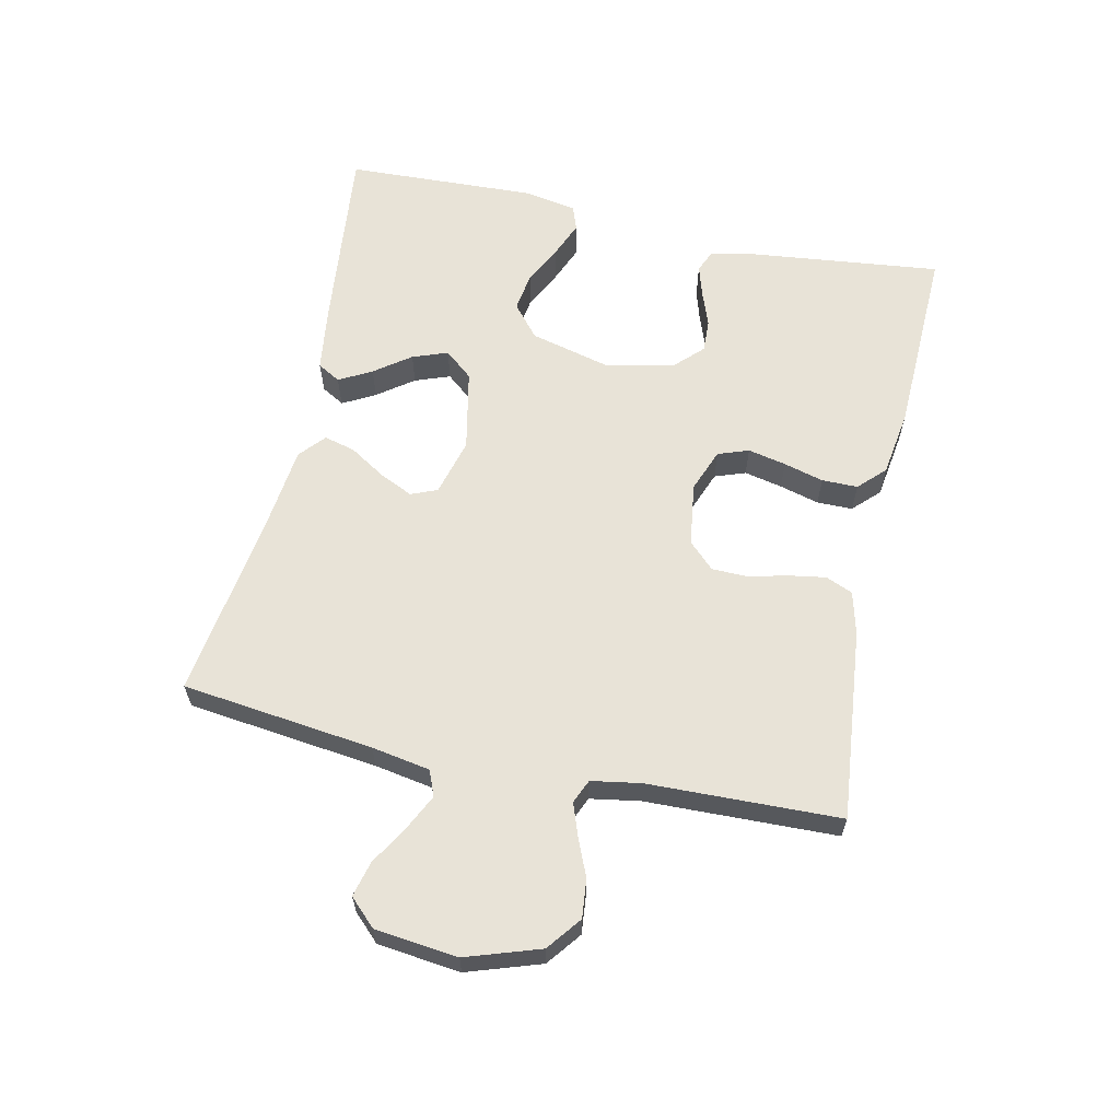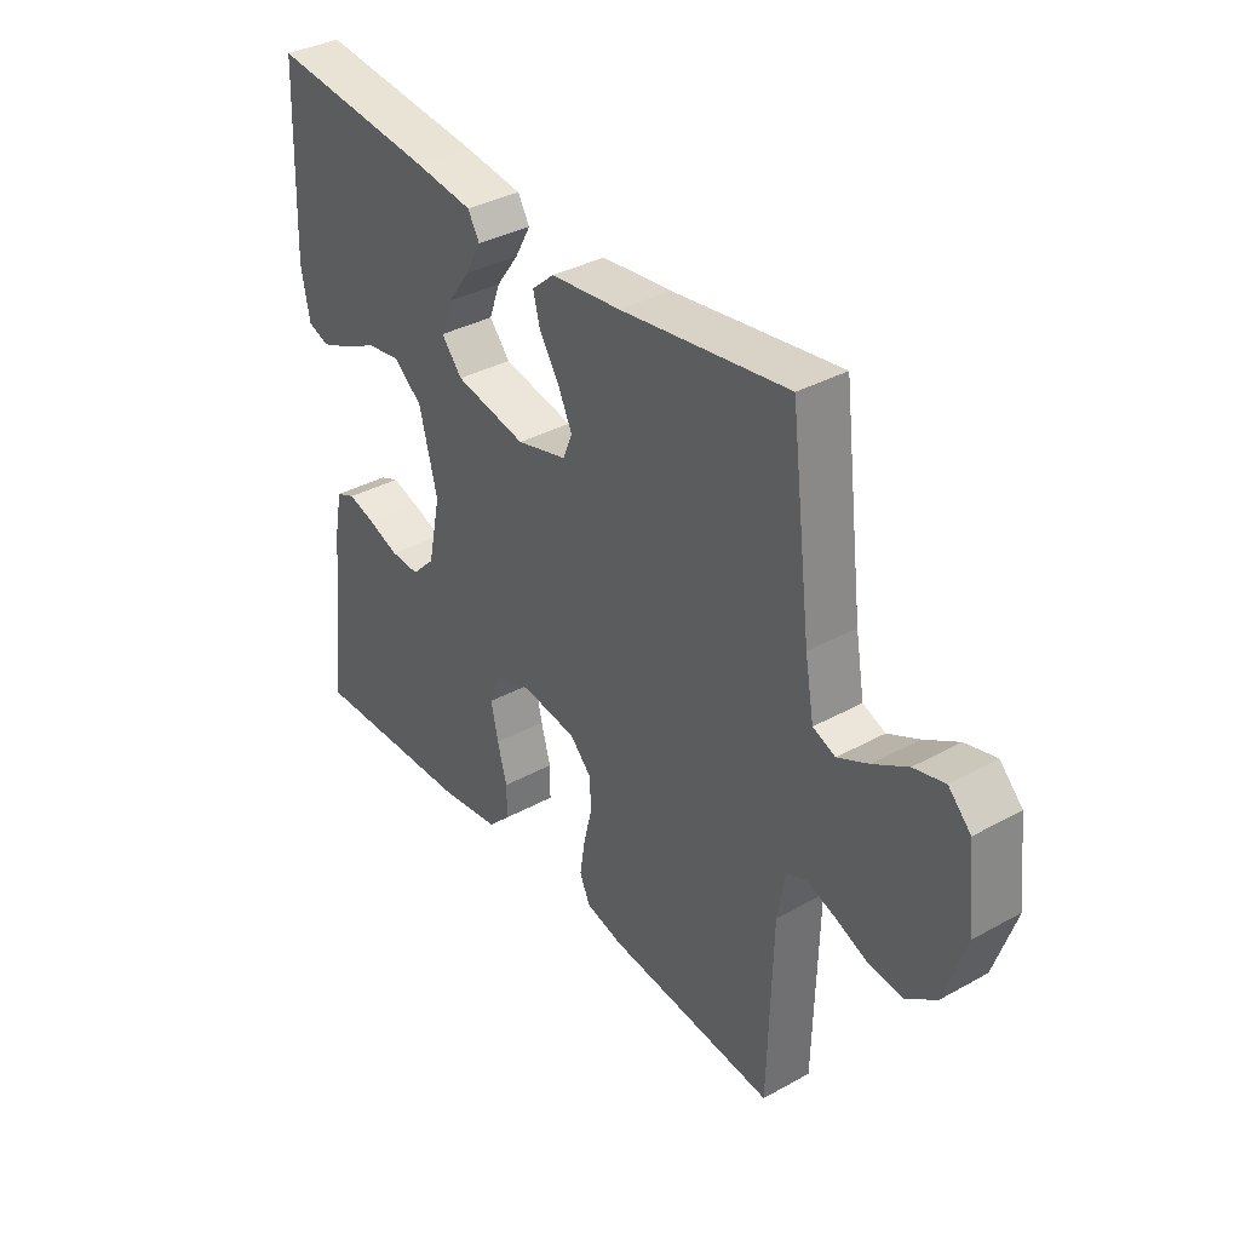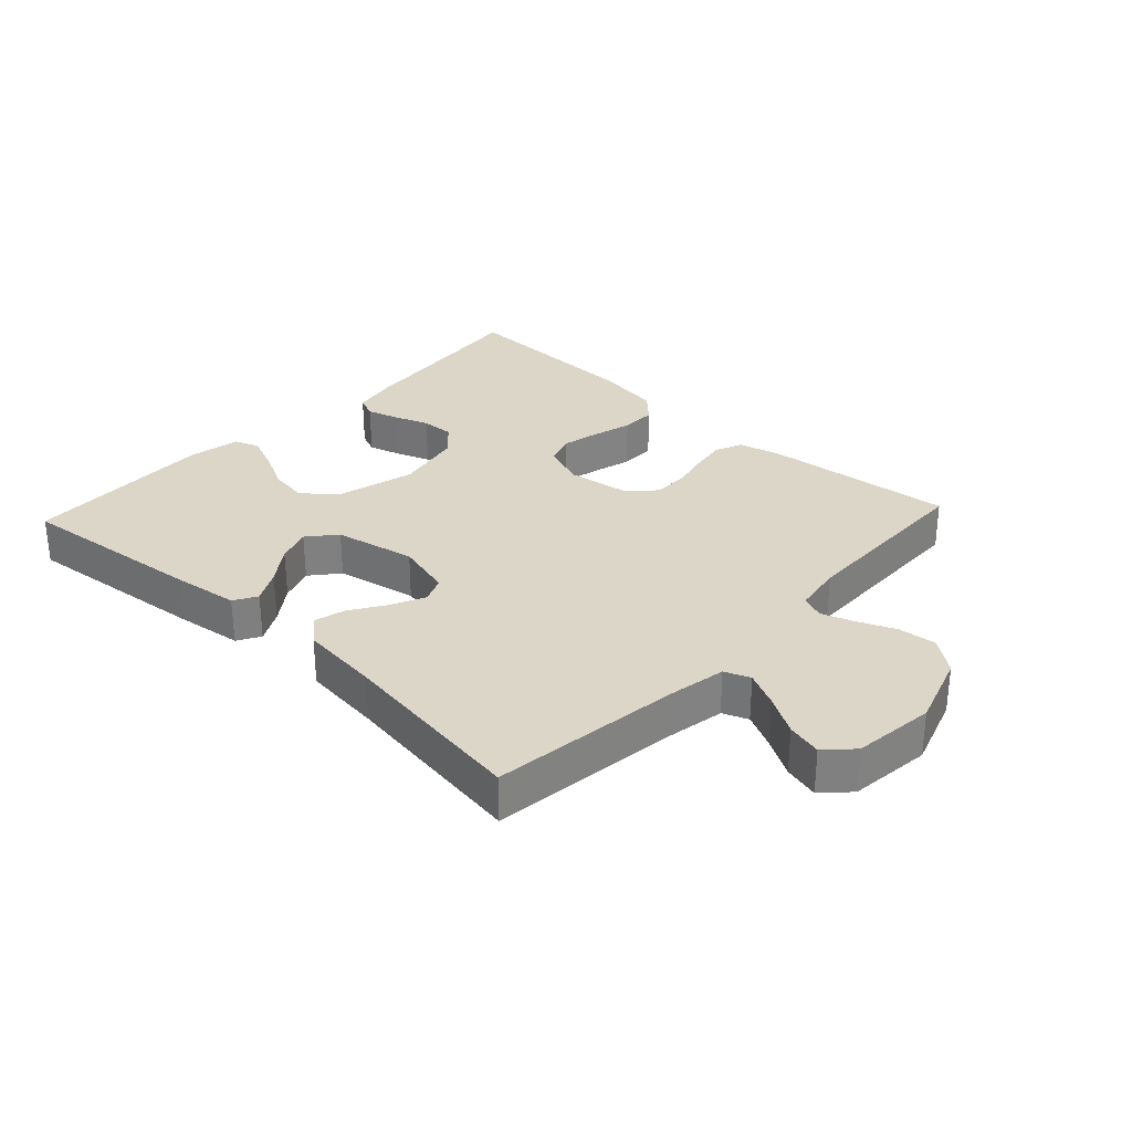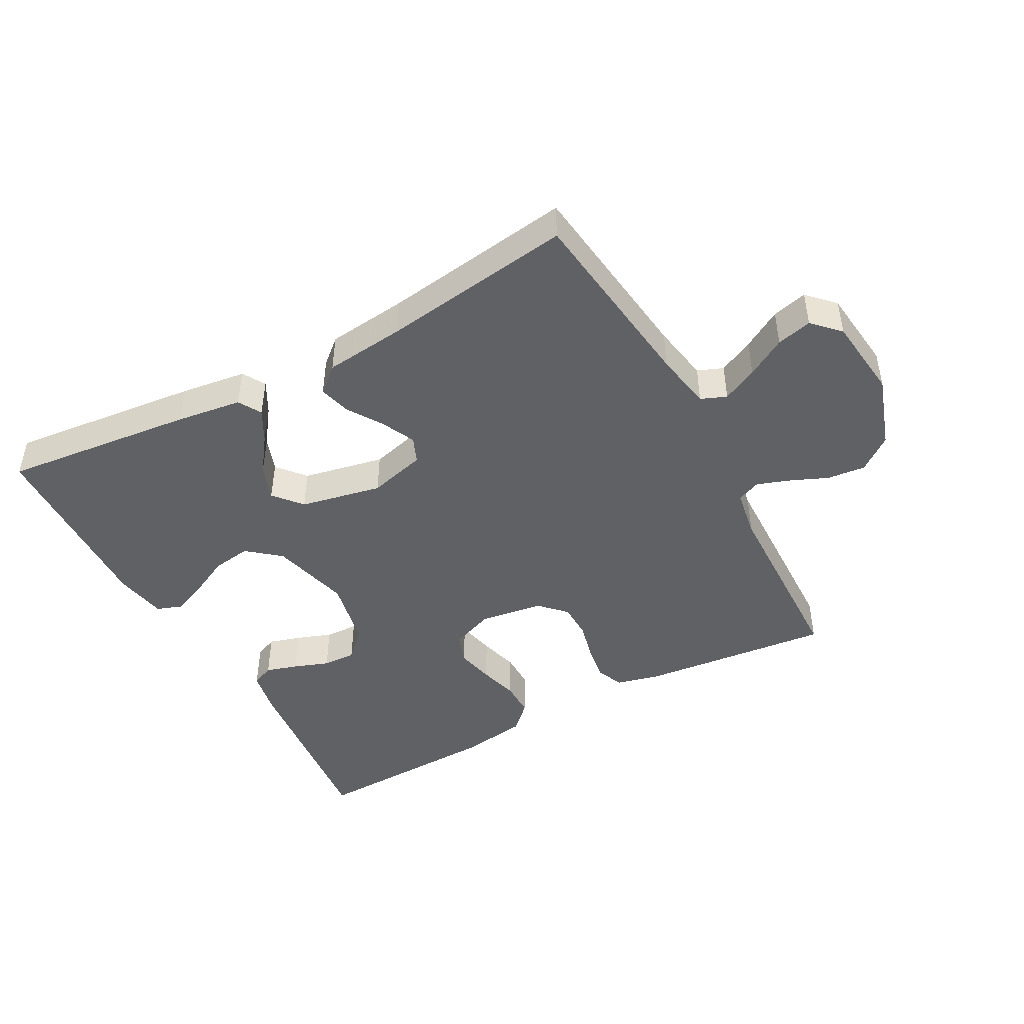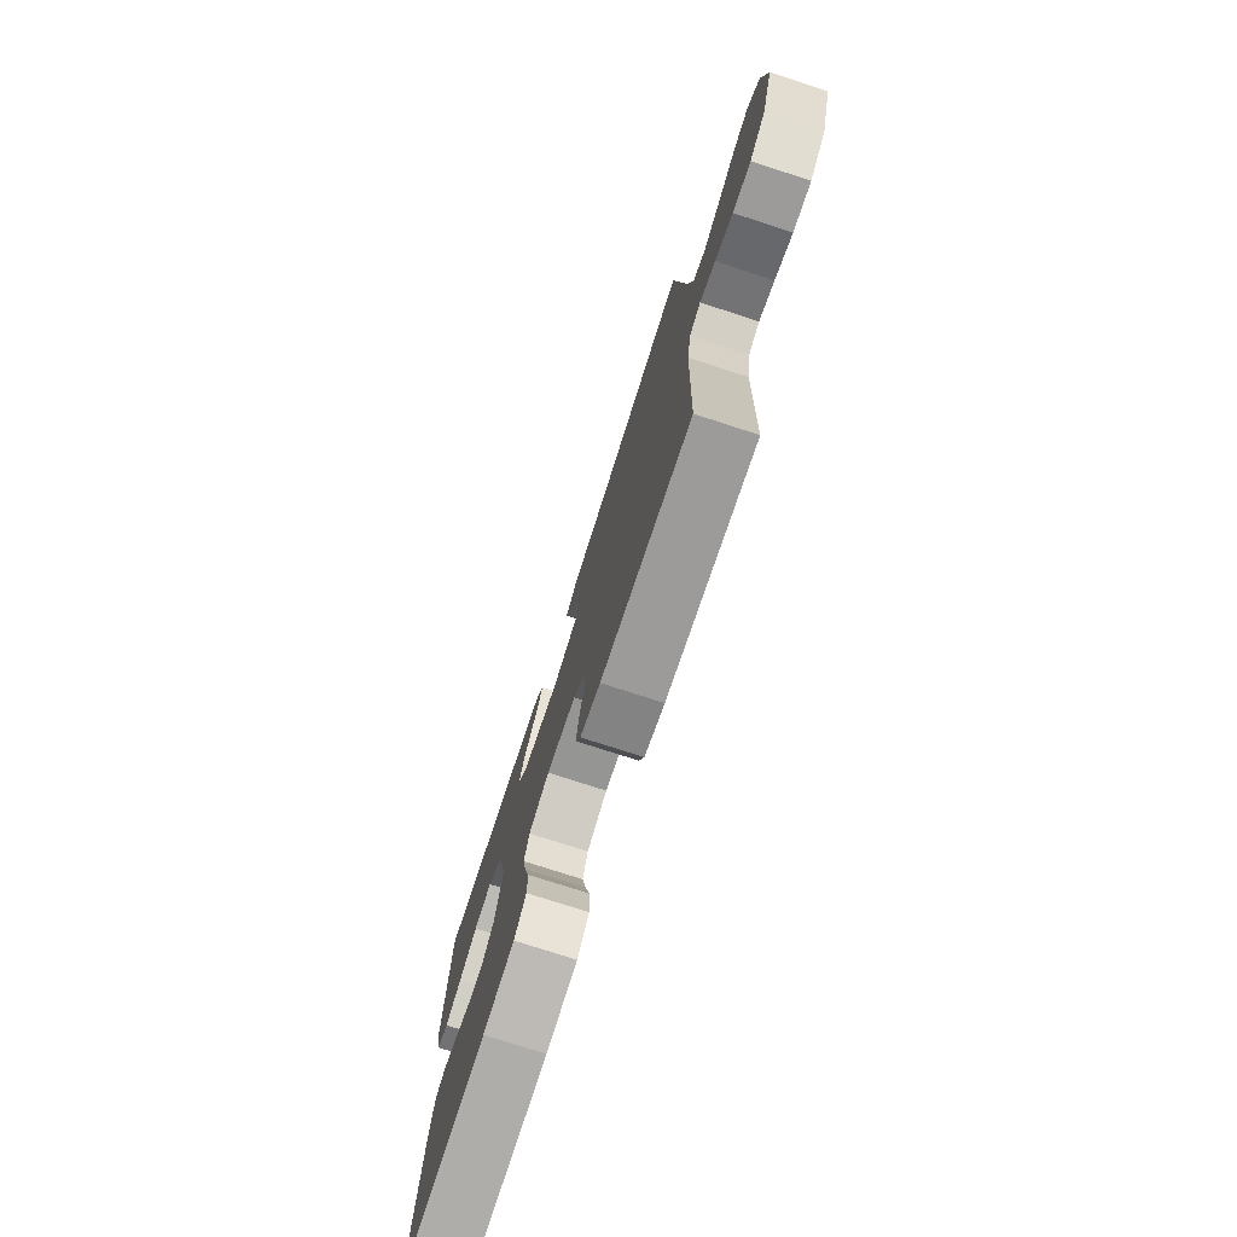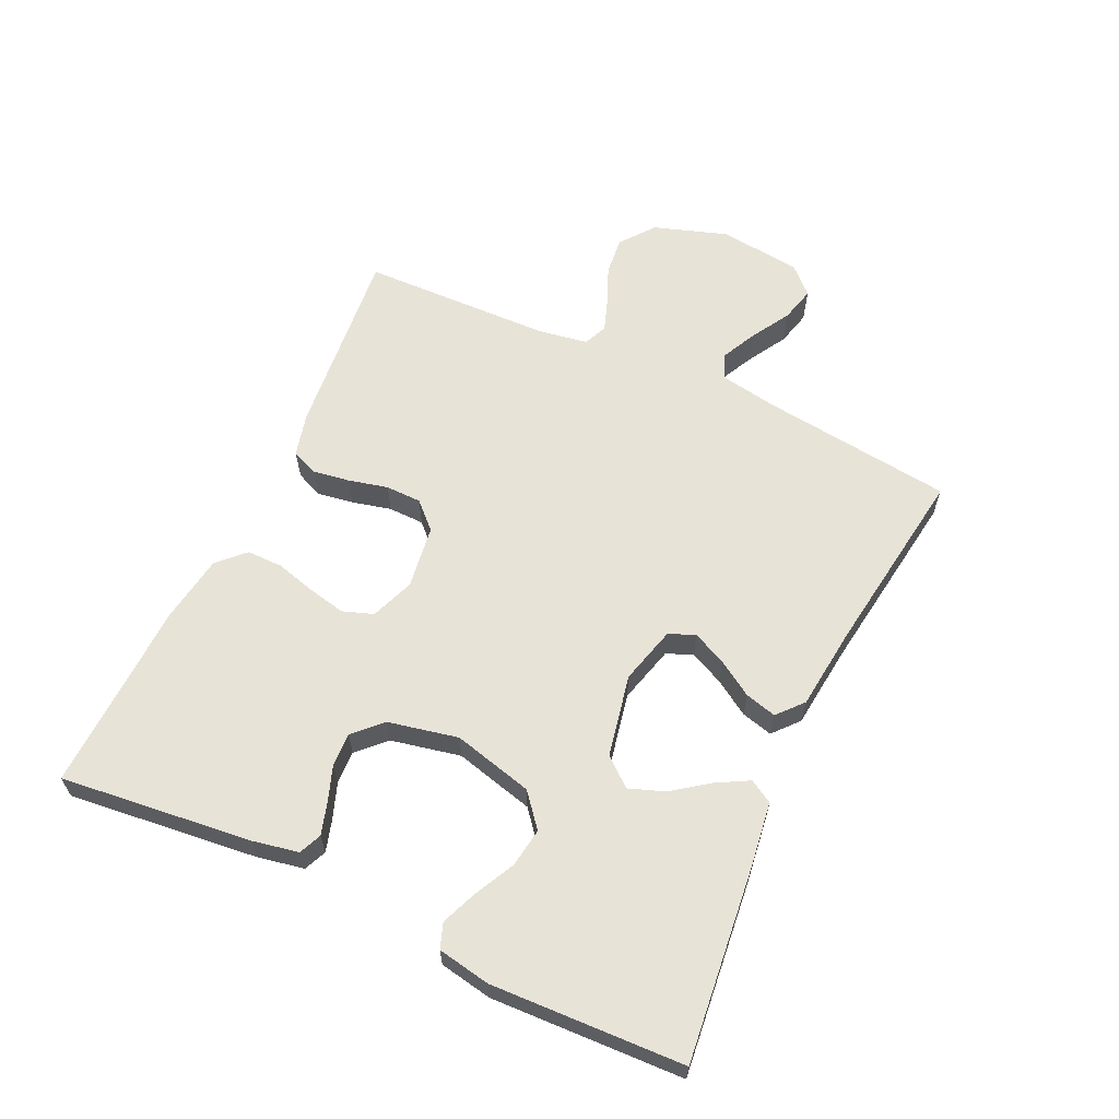
<metadata>
{"format":"obj","ext":"obj","renderer":"f3d","projection":"perspective","resolution":1024,"background":"white","views":[{"elev":61.7,"azim":102.2,"up":"+Y"},{"elev":36.0,"azim":54.1,"up":"+Z"},{"elev":30.2,"azim":43.0,"up":"+Y"},{"elev":-45.5,"azim":28.5,"up":"+Y"},{"elev":-75.3,"azim":72.0,"up":"+Z"},{"elev":62.0,"azim":-65.0,"up":"+Y"}]}
</metadata>
<code>
v -0.5 0.07 0.5
v -0.2 0.07 0.468
v -0.097 0.07 0.454
v -0.076 0.07 0.418
v -0.104 0.07 0.367
v -0.145 0.07 0.311
v -0.165 0.07 0.256
v -0.128 0.07 0.212
v 0 0.07 0.186
v 0.09 0.07 0.21
v 0.107 0.07 0.251
v 0.082 0.07 0.304
v 0.047 0.07 0.359
v 0.034 0.07 0.408
v 0.074 0.07 0.443
v 0.2 0.07 0.457
v 0.5 0.07 0.5
v 0.537 0.07 0.2
v 0.553 0.07 0.109
v 0.593 0.07 0.093
v 0.648 0.07 0.12
v 0.709 0.07 0.156
v 0.764 0.07 0.17
v 0.804 0.07 0.129
v 0.819 0.07 0
v 0.781 0.07 -0.115
v 0.728 0.07 -0.156
v 0.668 0.07 -0.15
v 0.609 0.07 -0.125
v 0.558 0.07 -0.107
v 0.521 0.07 -0.123
v 0.508 0.07 -0.2
v 0.5 0.07 -0.5
v 0.2 0.07 -0.47
v 0.133 0.07 -0.453
v 0.115 0.07 -0.411
v 0.124 0.07 -0.354
v 0.139 0.07 -0.292
v 0.138 0.07 -0.236
v 0.099 0.07 -0.196
v 0 0.07 -0.182
v -0.068 0.07 -0.208
v -0.085 0.07 -0.256
v -0.072 0.07 -0.316
v -0.055 0.07 -0.378
v -0.055 0.07 -0.434
v -0.095 0.07 -0.474
v -0.2 0.07 -0.49
v -0.5 0.07 -0.5
v -0.467 0.07 -0.2
v -0.453 0.07 -0.129
v -0.418 0.07 -0.114
v -0.368 0.07 -0.129
v -0.313 0.07 -0.149
v -0.261 0.07 -0.151
v -0.219 0.07 -0.109
v -0.196 0.07 0
v -0.228 0.07 0.125
v -0.279 0.07 0.167
v -0.34 0.07 0.158
v -0.402 0.07 0.127
v -0.458 0.07 0.104
v -0.497 0.07 0.118
v -0.512 0.07 0.2
v -0.5 0 0.5
v -0.2 0 0.468
v -0.097 0 0.454
v -0.076 0 0.418
v -0.104 0 0.367
v -0.145 0 0.311
v -0.165 0 0.256
v -0.128 0 0.212
v 0 0 0.186
v 0.09 0 0.21
v 0.107 0 0.251
v 0.082 0 0.304
v 0.047 0 0.359
v 0.034 0 0.408
v 0.074 0 0.443
v 0.2 0 0.457
v 0.5 0 0.5
v 0.537 0 0.2
v 0.553 0 0.109
v 0.593 0 0.093
v 0.648 0 0.12
v 0.709 0 0.156
v 0.764 0 0.17
v 0.804 0 0.129
v 0.819 0 0
v 0.781 0 -0.115
v 0.728 0 -0.156
v 0.668 0 -0.15
v 0.609 0 -0.125
v 0.558 0 -0.107
v 0.521 0 -0.123
v 0.508 0 -0.2
v 0.5 0 -0.5
v 0.2 0 -0.47
v 0.133 0 -0.453
v 0.115 0 -0.411
v 0.124 0 -0.354
v 0.139 0 -0.292
v 0.138 0 -0.236
v 0.099 0 -0.196
v 0 0 -0.182
v -0.068 0 -0.208
v -0.085 0 -0.256
v -0.072 0 -0.316
v -0.055 0 -0.378
v -0.055 0 -0.434
v -0.095 0 -0.474
v -0.2 0 -0.49
v -0.5 0 -0.5
v -0.467 0 -0.2
v -0.453 0 -0.129
v -0.418 0 -0.114
v -0.368 0 -0.129
v -0.313 0 -0.149
v -0.261 0 -0.151
v -0.219 0 -0.109
v -0.196 0 0
v -0.228 0 0.125
v -0.279 0 0.167
v -0.34 0 0.158
v -0.402 0 0.127
v -0.458 0 0.104
v -0.497 0 0.118
v -0.512 0 0.2
f 60 61 62 63
f 60 63 64 1
f 51 52 53 54
f 49 50 51 54
f 49 54 55
f 48 49 55 56
f 44 45 46 47
f 43 44 47 48
f 42 43 48 56
f 35 36 37 38
f 33 34 35 38
f 32 33 38 39
f 31 32 39 40
f 26 27 28 29
f 26 29 30
f 25 26 30
f 24 25 30
f 21 22 23 24
f 20 21 24 30
f 19 20 30 31
f 16 17 18
f 12 13 14 15
f 11 12 15 16
f 10 11 16 18
f 3 4 5 6
f 3 6 7
f 2 3 7
f 59 60 1 2
f 58 59 2 7
f 57 58 7 8
f 41 42 56 57
f 41 57 8 9
f 19 31 40 41
f 18 19 41
f 9 10 18 41
f 127 126 125 124
f 65 128 127 124
f 118 117 116 115
f 118 115 114 113
f 119 118 113
f 120 119 113 112
f 111 110 109 108
f 112 111 108 107
f 120 112 107 106
f 102 101 100 99
f 102 99 98 97
f 103 102 97 96
f 104 103 96 95
f 93 92 91 90
f 94 93 90
f 94 90 89
f 94 89 88
f 88 87 86 85
f 94 88 85 84
f 95 94 84 83
f 82 81 80
f 79 78 77 76
f 80 79 76 75
f 82 80 75 74
f 70 69 68 67
f 71 70 67
f 71 67 66
f 66 65 124 123
f 71 66 123 122
f 72 71 122 121
f 121 120 106 105
f 73 72 121 105
f 105 104 95 83
f 105 83 82
f 105 82 74 73
f 1 65 66 2
f 2 66 67 3
f 3 67 68 4
f 4 68 69 5
f 5 69 70 6
f 6 70 71 7
f 7 71 72 8
f 8 72 73 9
f 9 73 74 10
f 10 74 75 11
f 11 75 76 12
f 12 76 77 13
f 13 77 78 14
f 14 78 79 15
f 15 79 80 16
f 16 80 81 17
f 17 81 82 18
f 18 82 83 19
f 19 83 84 20
f 20 84 85 21
f 21 85 86 22
f 22 86 87 23
f 23 87 88 24
f 24 88 89 25
f 25 89 90 26
f 26 90 91 27
f 27 91 92 28
f 28 92 93 29
f 29 93 94 30
f 30 94 95 31
f 31 95 96 32
f 32 96 97 33
f 33 97 98 34
f 34 98 99 35
f 35 99 100 36
f 36 100 101 37
f 37 101 102 38
f 38 102 103 39
f 39 103 104 40
f 40 104 105 41
f 41 105 106 42
f 42 106 107 43
f 43 107 108 44
f 44 108 109 45
f 45 109 110 46
f 46 110 111 47
f 47 111 112 48
f 48 112 113 49
f 49 113 114 50
f 50 114 115 51
f 51 115 116 52
f 52 116 117 53
f 53 117 118 54
f 54 118 119 55
f 55 119 120 56
f 56 120 121 57
f 57 121 122 58
f 58 122 123 59
f 59 123 124 60
f 60 124 125 61
f 61 125 126 62
f 62 126 127 63
f 63 127 128 64
f 64 128 65 1

</code>
